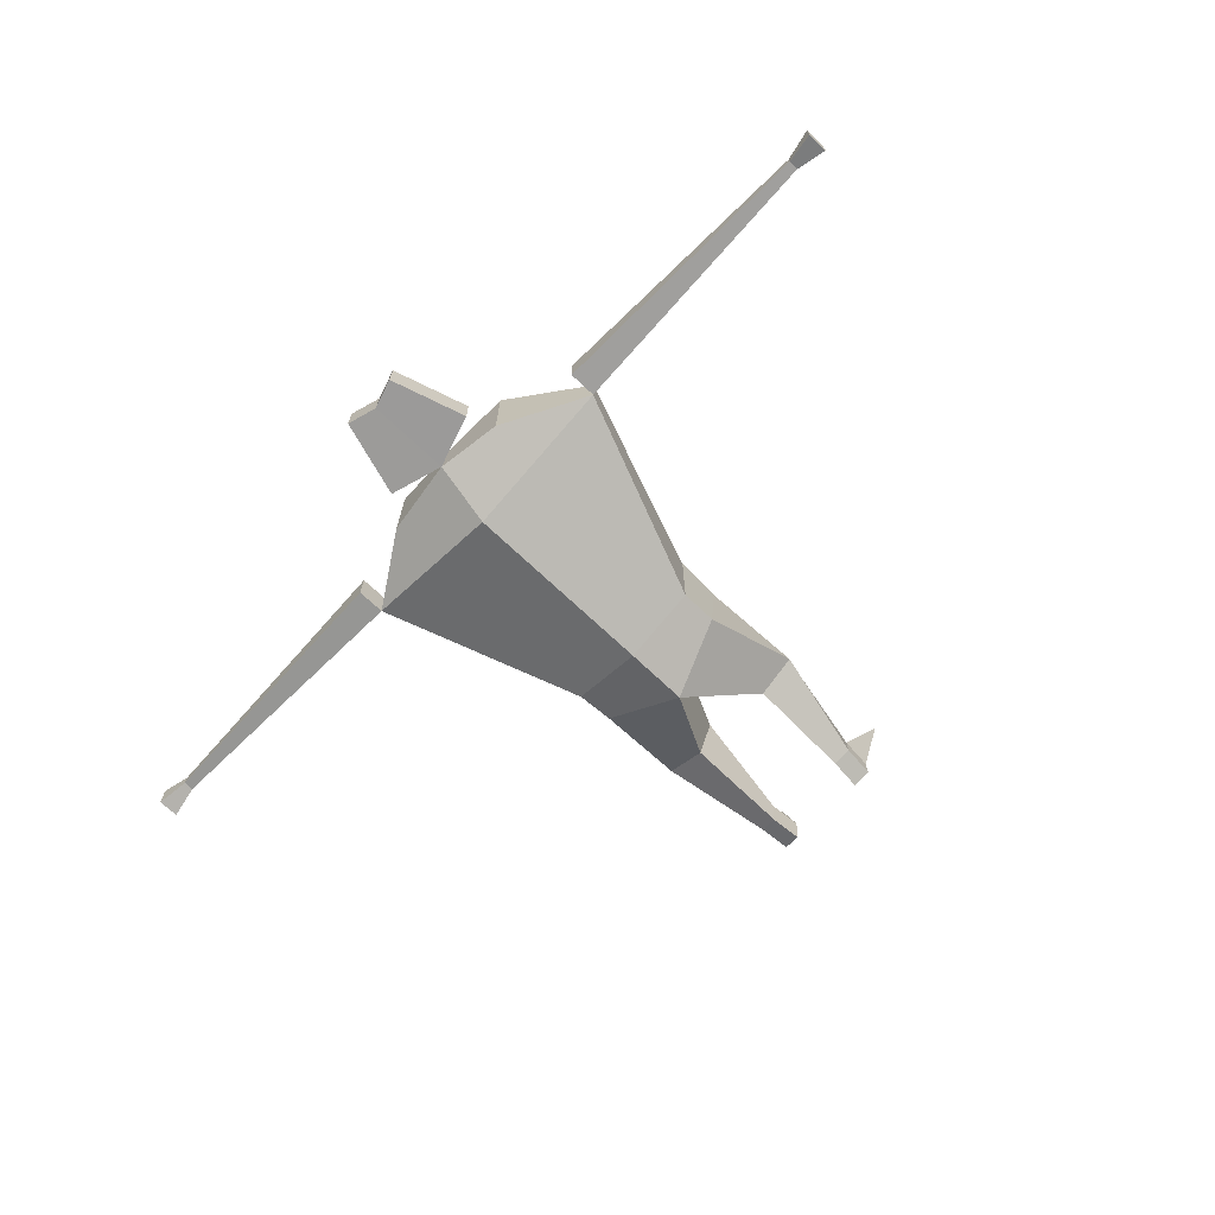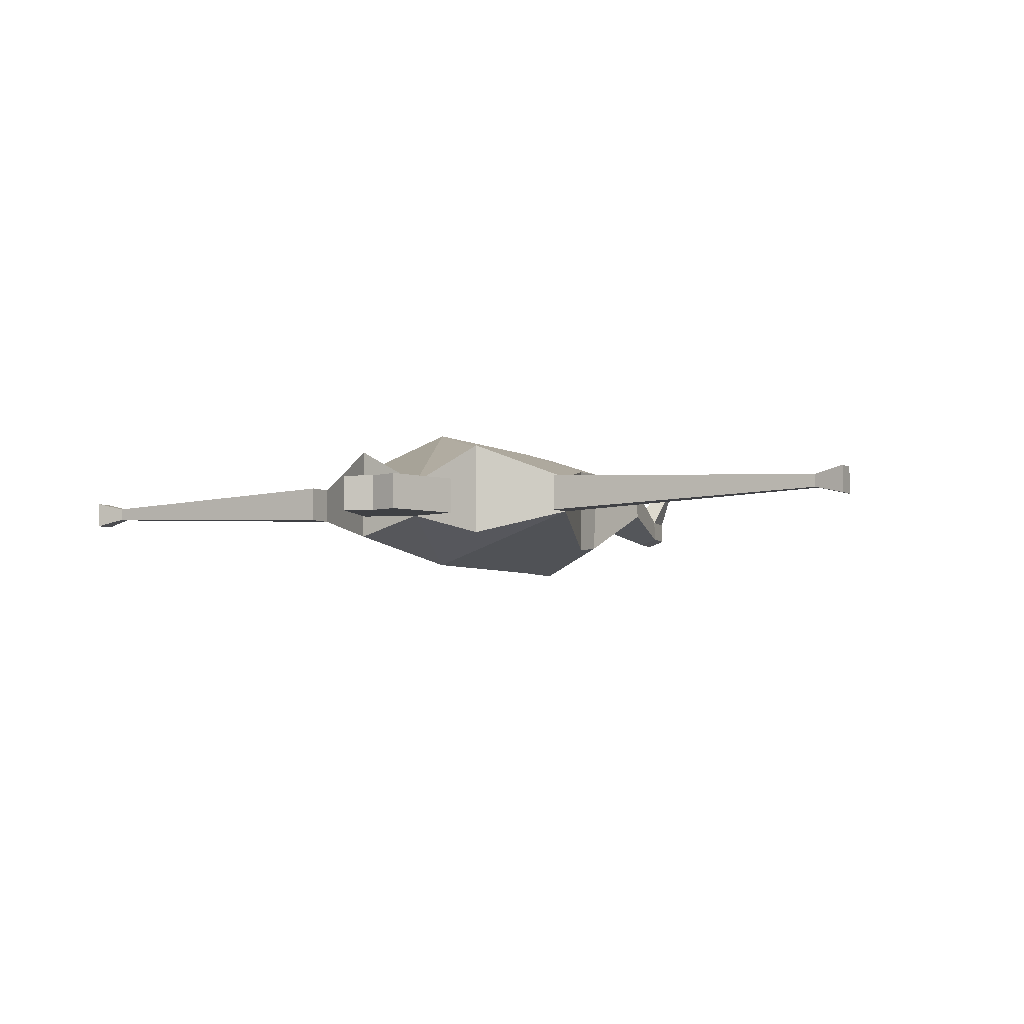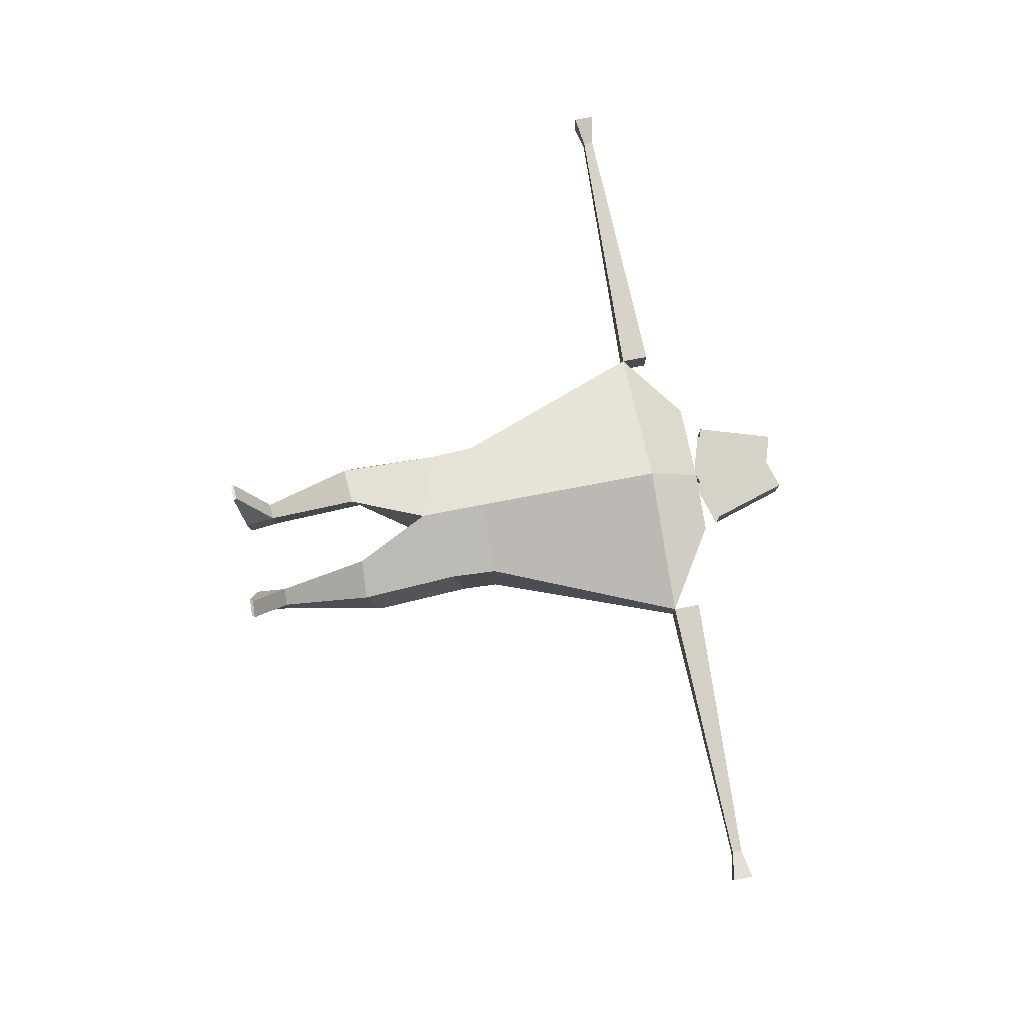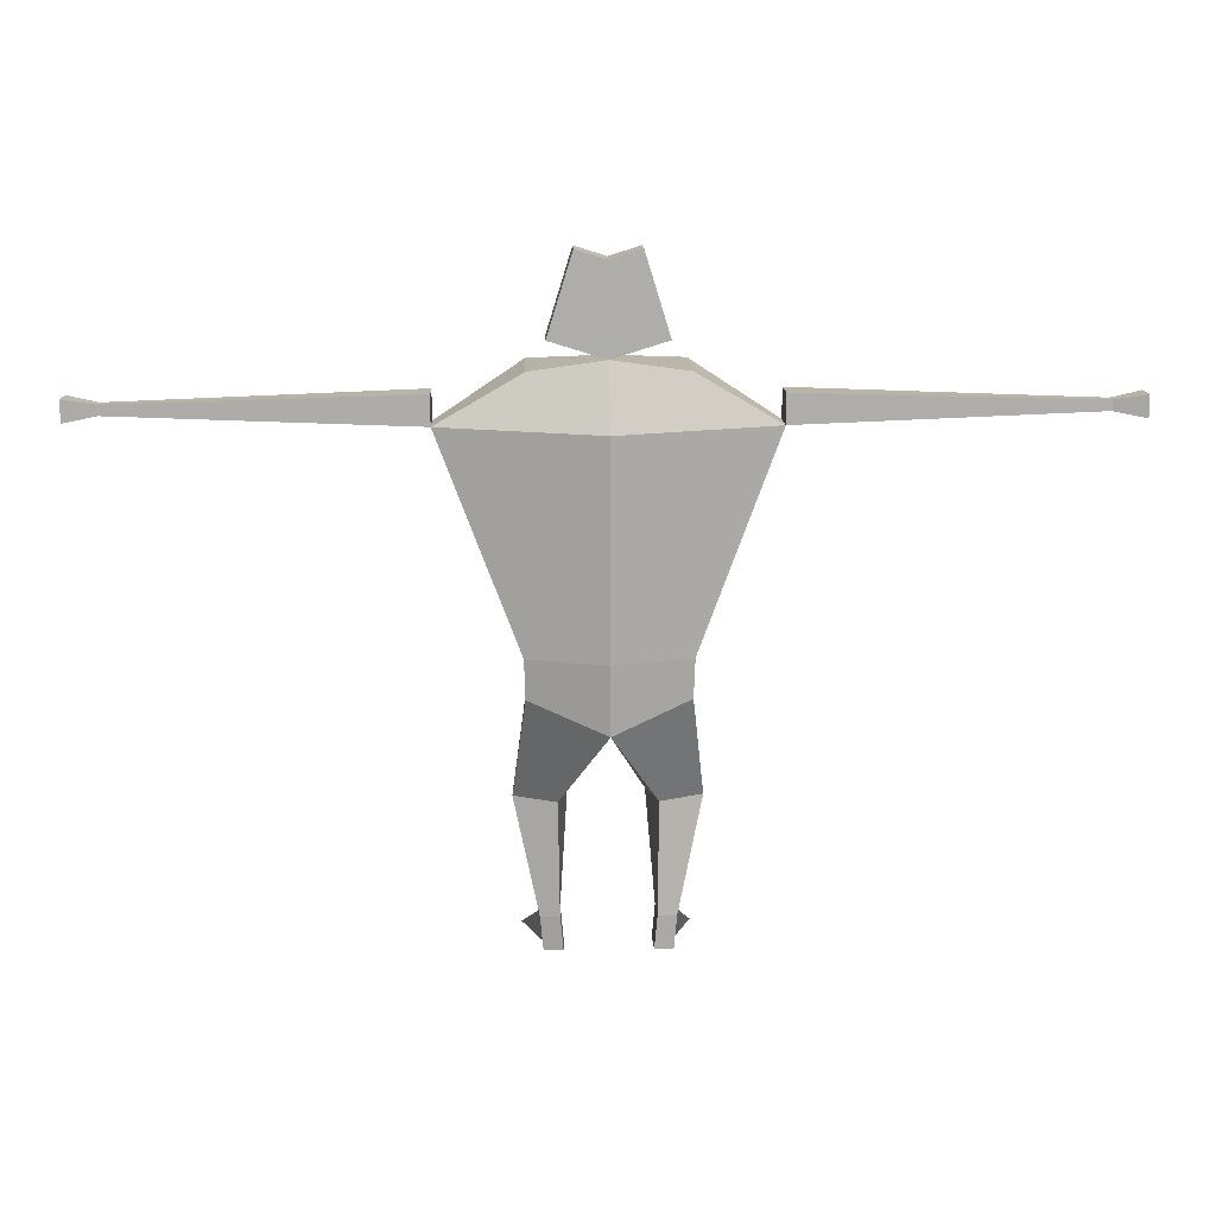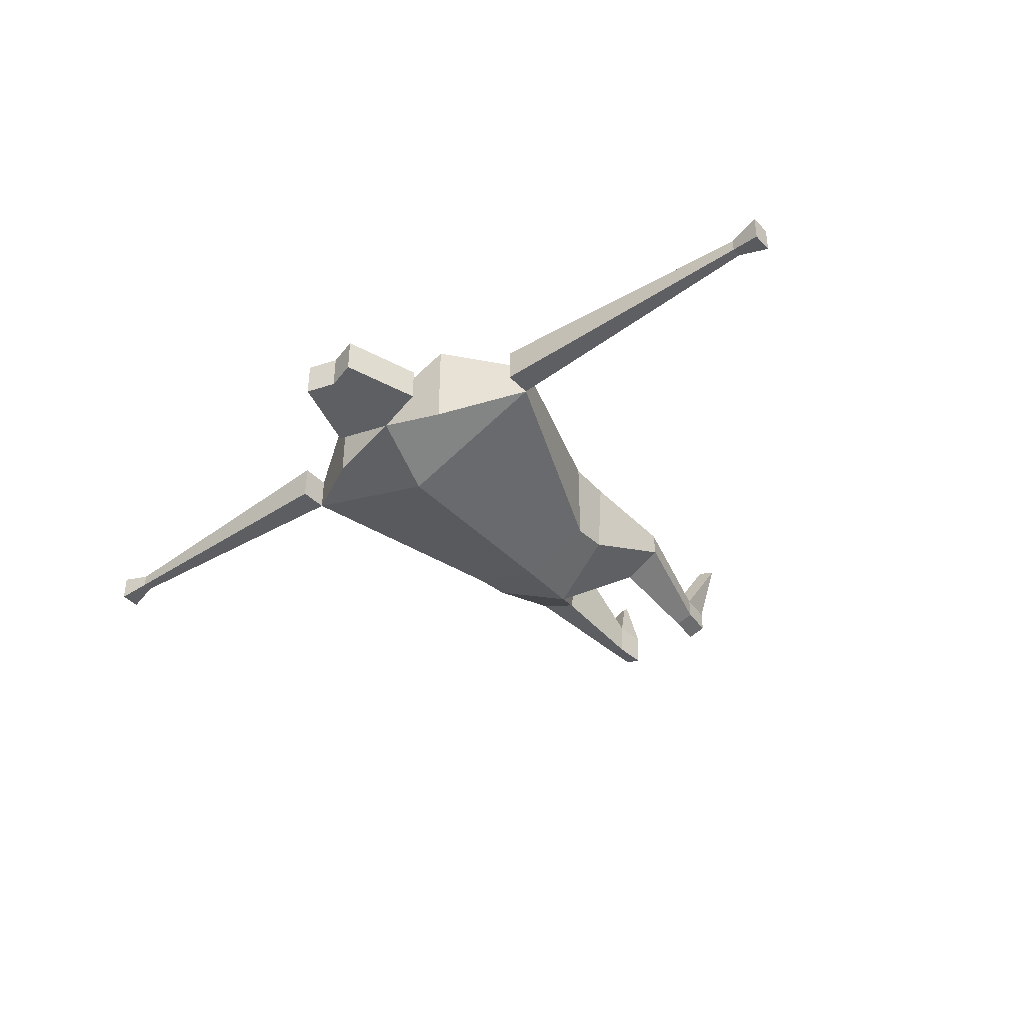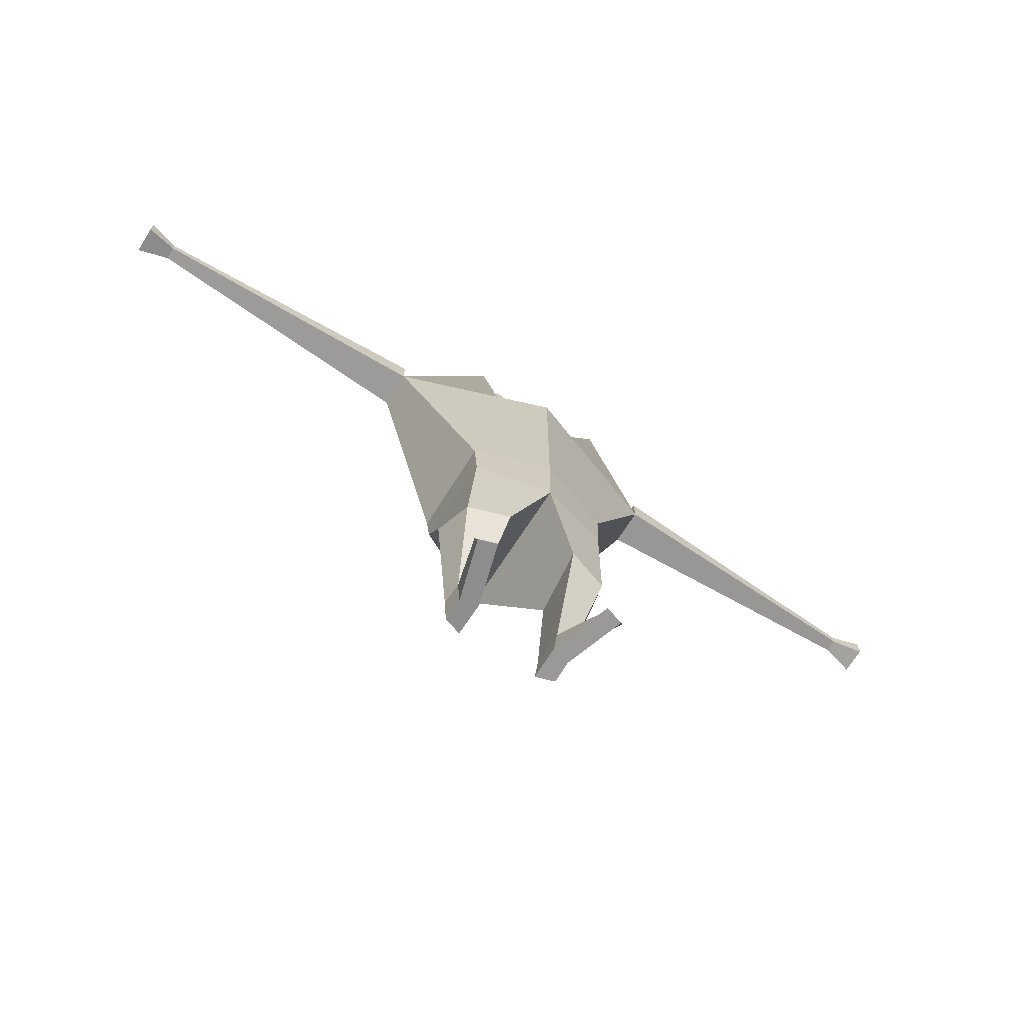
<metadata>
{"format":"obj","ext":"obj","renderer":"f3d","projection":"perspective","resolution":1024,"background":"white","views":[{"elev":-69.6,"azim":-133.6,"up":"+Z"},{"elev":-4.8,"azim":-151.9,"up":"+Z"},{"elev":78.3,"azim":79.3,"up":"+Z"},{"elev":13.1,"azim":178.1,"up":"+Y"},{"elev":-40.3,"azim":-141.0,"up":"+Z"},{"elev":-69.1,"azim":-32.2,"up":"+Y"}]}
</metadata>
<code>
o Cube
v 0 0.9736 -0.5122
v 0 -0.4453 -0.5122
v 0 0.9736 0.5122
v 0 -0.4453 0.5122
v -1.09 0.9736 -0.1292
v -0.5311 -0.4453 -0.3326
v -1.09 0.9736 0.1292
v -0.5311 -0.4453 0.3326
v 0 -0.8976 -0.52
v 0 -0.942 0.5032
v -0.523 -0.7146 -0.3031
v -0.5135 -0.7848 0.3407
v -0.3224 -1.441 -0.1072
v -0.2547 -1.502 0.3823
v -0.6122 -1.433 0.0198
v -0.5447 -1.524 0.2942
v -0.3117 -2.184 -0.1778
v -0.3079 -2.194 0.06505
v -0.4405 -2.198 -0.1313
v -0.435 -2.203 0.02645
v -0.2909 -2.407 -0.1867
v -0.287 -2.417 0.05618
v -0.4196 -2.422 -0.1401
v -0.4141 -2.427 0.01758
v -0.5613 -2.437 0.4407
v -0.4342 -2.427 0.4793
v -0.5438 -2.456 0.4521
v -0.4167 -2.447 0.4907
v 0 1.384 0.1094
v -0.508 1.332 0.3739
v 0 1.384 -0.15
v -0.508 1.332 -0.2914
v -0.3847 1.503 0.1087
v -0.3847 1.503 -0.1507
v 0.1709 1.937 -0.15
v 0.1709 1.937 0.1094
v -0.2136 2.056 -0.1507
v -0.2136 2.056 0.1087
v -1.09 0.9736 -0.1292
v -1.09 0.9736 0.1292
v -3.125 1.039 -0.04546
v -3.125 1.039 0.04546
v -1.09 1.176 0.1292
v -1.09 1.176 -0.1292
v -3.125 1.11 0.04546
v -3.125 1.11 -0.04546
v -3.344 0.9995 0.09604
v -3.344 0.9995 -0.09604
v -3.344 1.15 0.09604
v -3.344 1.15 -0.09604
v 1.09 0.9736 -0.1292
v 0.5311 -0.4453 -0.3326
v 1.09 0.9736 0.1292
v 0.5311 -0.4453 0.3326
v 0.523 -0.7146 -0.3031
v 0.5135 -0.7848 0.3407
v 0.3224 -1.441 -0.1072
v 0.2547 -1.502 0.3823
v 0.6122 -1.433 0.0198
v 0.5447 -1.524 0.2942
v 0.3117 -2.184 -0.1778
v 0.3079 -2.194 0.06505
v 0.4405 -2.198 -0.1313
v 0.435 -2.203 0.02645
v 0.2909 -2.407 -0.1867
v 0.287 -2.417 0.05618
v 0.4196 -2.422 -0.1401
v 0.4141 -2.427 0.01758
v 0.5613 -2.437 0.4407
v 0.4342 -2.427 0.4793
v 0.5438 -2.456 0.4521
v 0.4167 -2.447 0.4907
v 0.508 1.332 0.3739
v 0.508 1.332 -0.2914
v 0.3847 1.503 0.1087
v 0.3847 1.503 -0.1507
v -0.1709 1.937 -0.15
v -0.1709 1.937 0.1094
v 0.2136 2.056 -0.1507
v 0.2136 2.056 0.1087
v 1.09 0.9736 -0.1292
v 1.09 0.9736 0.1292
v 3.125 1.039 -0.04546
v 3.125 1.039 0.04546
v 1.09 1.176 0.1292
v 1.09 1.176 -0.1292
v 3.125 1.11 0.04546
v 3.125 1.11 -0.04546
v 3.344 0.9995 0.09604
v 3.344 0.9995 -0.09604
v 3.344 1.15 0.09604
v 3.344 1.15 -0.09604
f 1 5 32 31
f 4 3 7 8
f 8 7 5 6
f 8 6 11 12
f 6 5 1 2
f 9 10 14 13
f 6 2 9 11
f 4 8 12 10
f 14 16 20 18
f 11 9 13 15
f 10 12 16 14
f 12 11 15 16
f 17 18 22 21
f 16 15 19 20
f 13 14 18 17
f 15 13 17 19
f 23 21 22 24
f 19 17 21 23
f 22 18 26 28
f 20 19 23 24
f 26 25 27 28
f 24 22 28 27
f 20 24 27 25
f 18 20 25 26
f 31 32 30 29
f 7 3 29 30
f 5 7 30 32
f 3 1 31 29
f 33 29 36 38
f 36 35 37 38
f 29 31 35 36
f 31 34 37 35
f 34 33 38 37
f 40 42 41 39
f 43 44 46 45
f 39 41 46 44
f 45 46 50 49
f 42 40 43 45
f 40 39 44 43
f 48 47 49 50
f 41 42 47 48
f 42 45 49 47
f 46 41 48 50
f 1 31 74 51
f 4 54 53 3
f 54 52 51 53
f 54 56 55 52
f 52 2 1 51
f 9 57 58 10
f 52 55 9 2
f 4 10 56 54
f 58 62 64 60
f 55 59 57 9
f 10 58 60 56
f 56 60 59 55
f 61 65 66 62
f 60 64 63 59
f 57 61 62 58
f 59 63 61 57
f 67 68 66 65
f 63 67 65 61
f 66 72 70 62
f 64 68 67 63
f 70 72 71 69
f 68 71 72 66
f 64 69 71 68
f 62 70 69 64
f 31 29 73 74
f 53 73 29 3
f 51 74 73 53
f 75 80 78 29
f 78 80 79 77
f 29 78 77 31
f 31 77 79 76
f 76 79 80 75
f 82 81 83 84
f 85 87 88 86
f 81 86 88 83
f 87 91 92 88
f 84 87 85 82
f 82 85 86 81
f 90 92 91 89
f 83 90 89 84
f 84 89 91 87
f 88 92 90 83

</code>
